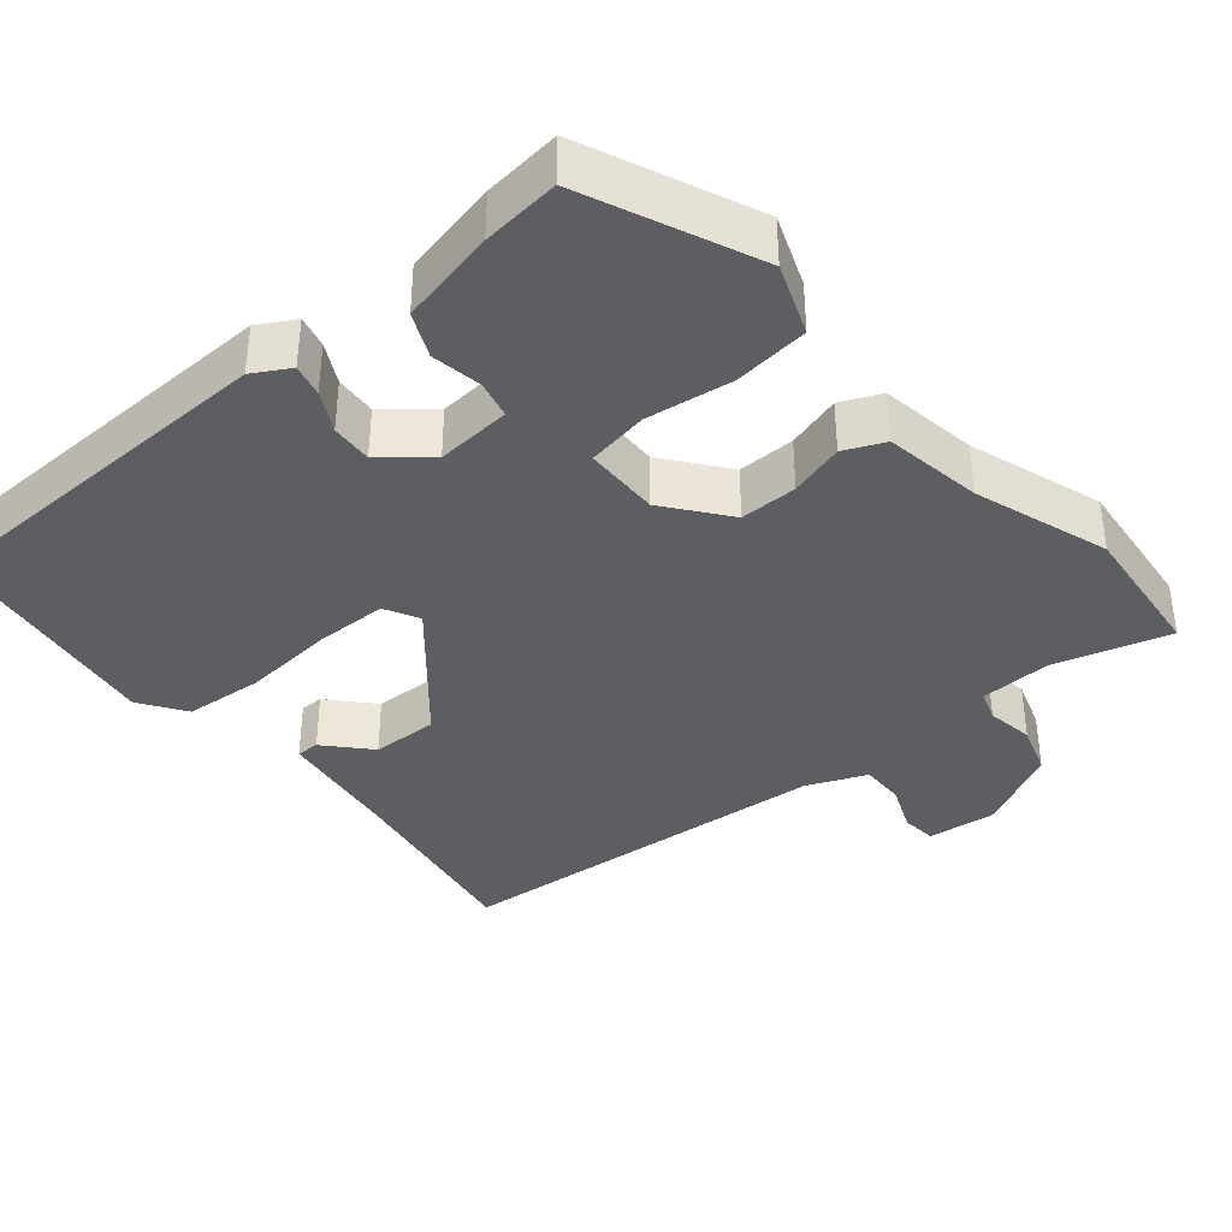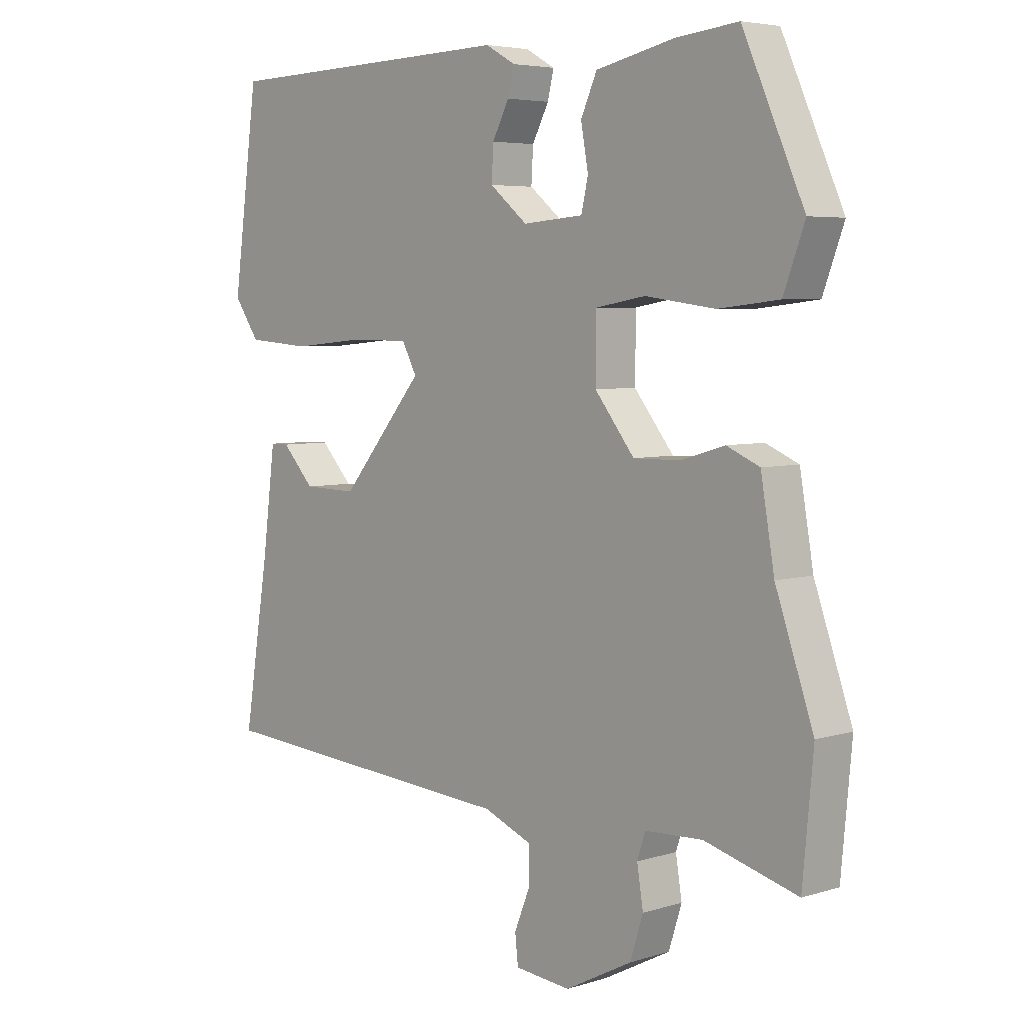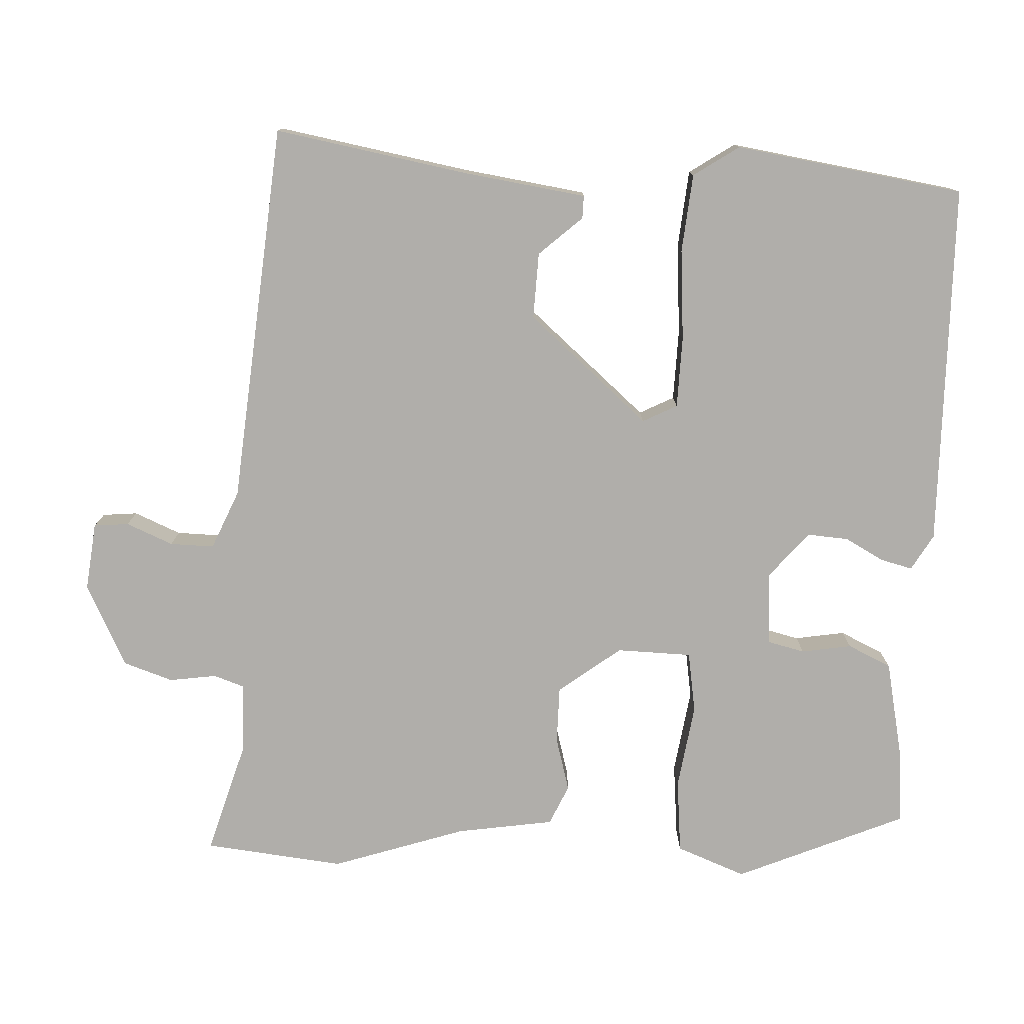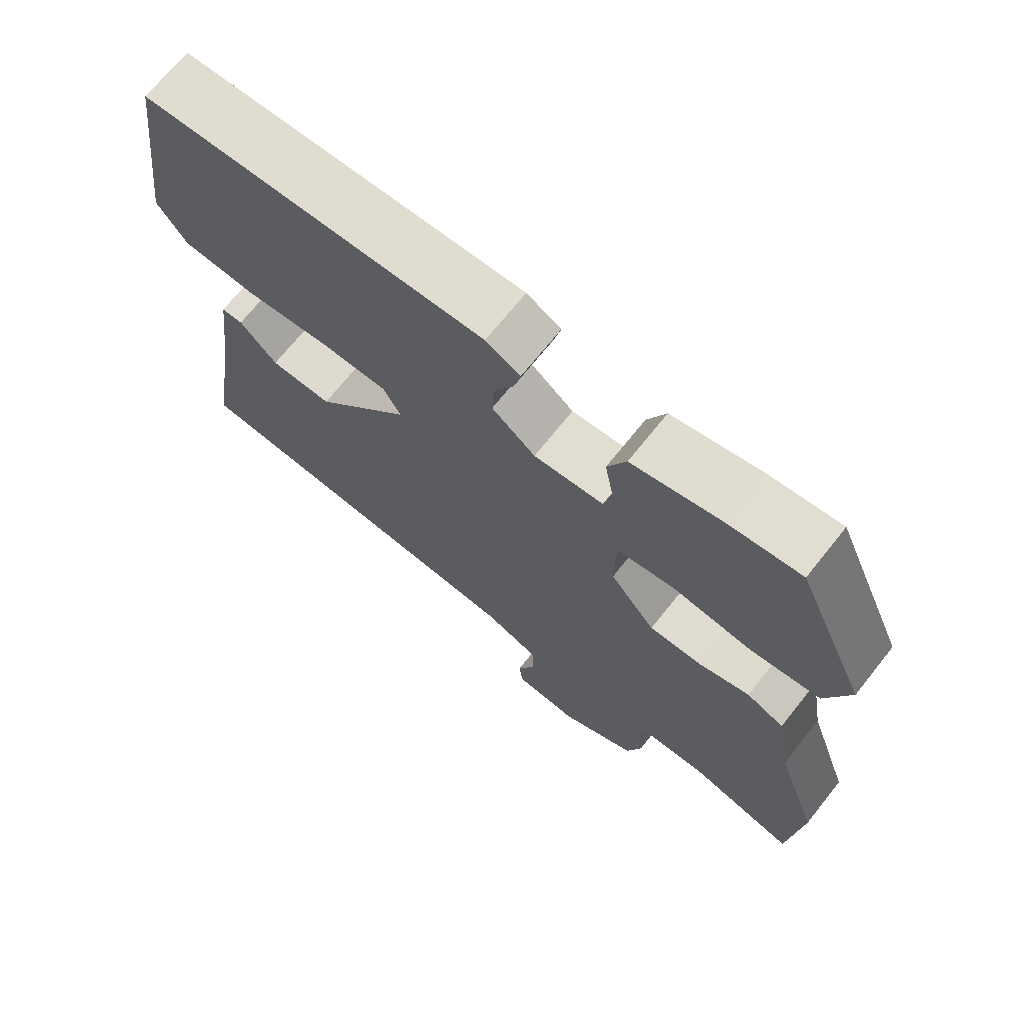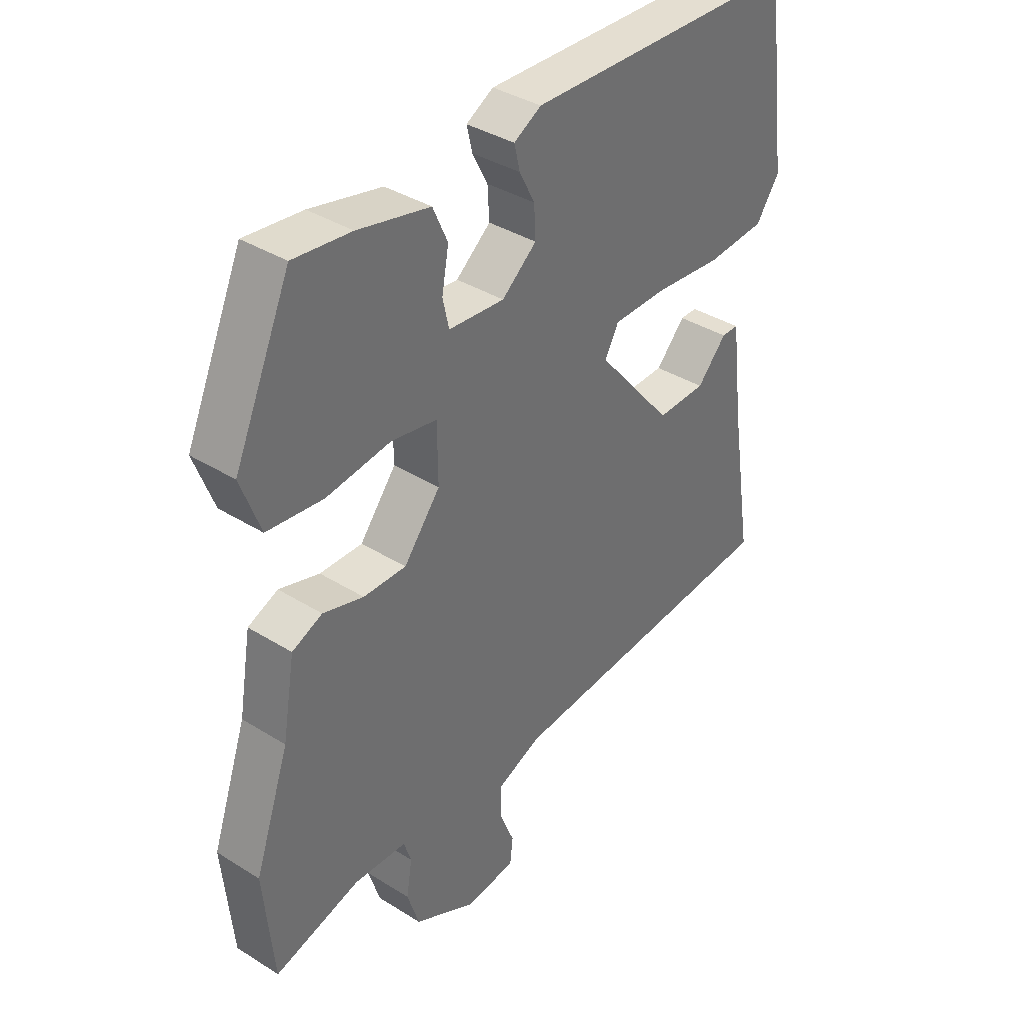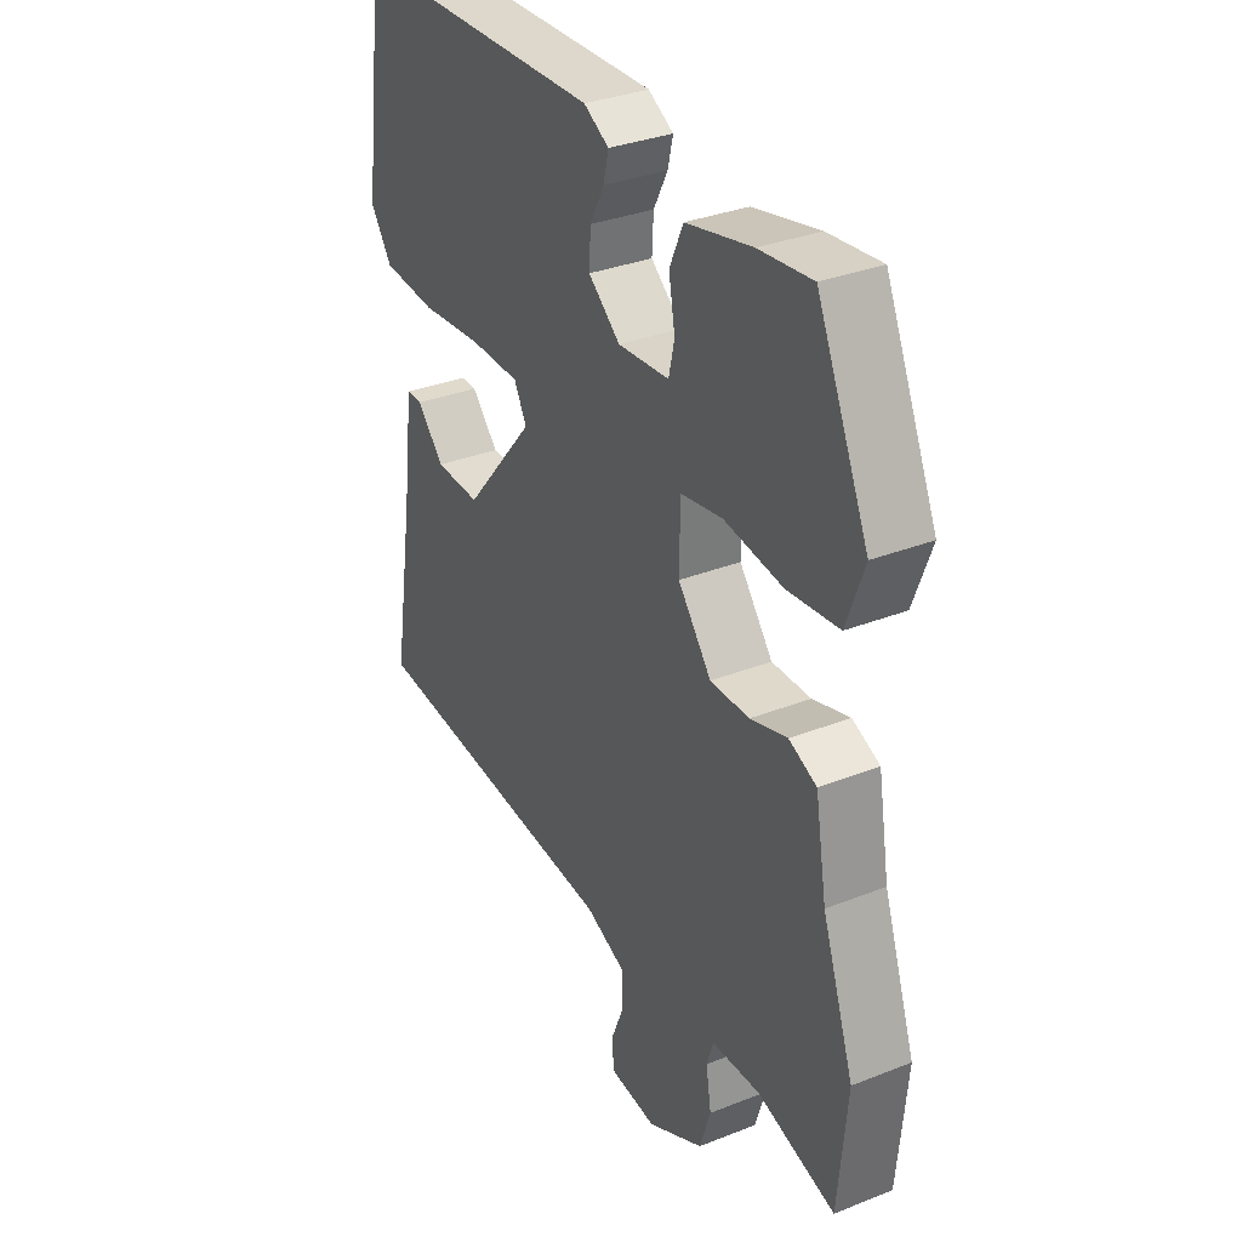
<metadata>
{"format":"obj","ext":"obj","renderer":"f3d","projection":"perspective","resolution":1024,"background":"white","views":[{"elev":-37.9,"azim":39.5,"up":"+Y"},{"elev":5.1,"azim":46.2,"up":"+Z"},{"elev":-77.7,"azim":-93.5,"up":"+Y"},{"elev":70.1,"azim":38.6,"up":"+Z"},{"elev":37.5,"azim":128.7,"up":"+Z"},{"elev":33.1,"azim":61.5,"up":"+Z"}]}
</metadata>
<code>
v -0.528 0.07 -0.465
v -0.487 0.07 -0.21
v -0.466 0.07 -0.047
v -0.436 0.07 -0.047
v -0.384 0.07 -0.103
v -0.297 0.07 -0.105
v -0.162 0.07 0.056
v -0.186 0.07 0.101
v -0.28 0.07 0.102
v -0.4 0.07 0.091
v -0.503 0.07 0.099
v -0.544 0.07 0.158
v -0.503 0.07 0.461
v -0.023 0.07 0.475
v 0.025 0.07 0.448
v 0.015 0.07 0.406
v -0.012 0.07 0.354
v -0.015 0.07 0.3
v 0.046 0.07 0.25
v 0.144 0.07 0.258
v 0.155 0.07 0.307
v 0.143 0.07 0.373
v 0.169 0.07 0.431
v 0.295 0.07 0.459
v 0.396 0.07 0.47
v 0.495 0.07 0.248
v 0.461 0.07 0.156
v 0.363 0.07 0.145
v 0.25 0.07 0.16
v 0.17 0.07 0.146
v 0.169 0.07 0.047
v 0.233 0.07 -0.034
v 0.308 0.07 -0.033
v 0.379 0.07 -0.012
v 0.432 0.07 -0.035
v 0.454 0.07 -0.163
v 0.515 0.07 -0.338
v 0.498 0.07 -0.523
v 0.348 0.07 -0.481
v 0.255 0.07 -0.485
v 0.242 0.07 -0.525
v 0.252 0.07 -0.587
v 0.231 0.07 -0.653
v 0.123 0.07 -0.709
v 0.033 0.07 -0.7
v 0.028 0.07 -0.654
v 0.053 0.07 -0.592
v 0.053 0.07 -0.534
v -0.025 0.07 -0.502
v -0.528 0 -0.465
v -0.487 0 -0.21
v -0.466 0 -0.047
v -0.436 0 -0.047
v -0.384 0 -0.103
v -0.297 0 -0.105
v -0.162 0 0.056
v -0.186 0 0.101
v -0.28 0 0.102
v -0.4 0 0.091
v -0.503 0 0.099
v -0.544 0 0.158
v -0.503 0 0.461
v -0.023 0 0.475
v 0.025 0 0.448
v 0.015 0 0.406
v -0.012 0 0.354
v -0.015 0 0.3
v 0.046 0 0.25
v 0.144 0 0.258
v 0.155 0 0.307
v 0.143 0 0.373
v 0.169 0 0.431
v 0.295 0 0.459
v 0.396 0 0.47
v 0.495 0 0.248
v 0.461 0 0.156
v 0.363 0 0.145
v 0.25 0 0.16
v 0.17 0 0.146
v 0.169 0 0.047
v 0.233 0 -0.034
v 0.308 0 -0.033
v 0.379 0 -0.012
v 0.432 0 -0.035
v 0.454 0 -0.163
v 0.515 0 -0.338
v 0.498 0 -0.523
v 0.348 0 -0.481
v 0.255 0 -0.485
v 0.242 0 -0.525
v 0.252 0 -0.587
v 0.231 0 -0.653
v 0.123 0 -0.709
v 0.033 0 -0.7
v 0.028 0 -0.654
v 0.053 0 -0.592
v 0.053 0 -0.534
v -0.025 0 -0.502
f 45 46 47
f 44 45 47
f 43 44 47
f 42 43 47
f 41 42 47
f 40 41 47 48
f 36 37 38 39
f 36 39 40
f 35 36 40
f 34 35 40
f 33 34 40
f 40 48 49
f 33 40 49
f 32 33 49
f 27 28 29
f 26 27 29
f 25 26 29
f 24 25 29
f 23 24 29
f 22 23 29
f 21 22 29
f 20 21 29 30
f 19 20 30 31
f 15 16 17
f 14 15 17
f 13 14 17
f 12 13 17
f 11 12 17
f 10 11 17
f 9 10 17
f 8 9 17 18
f 18 19 31
f 8 18 31
f 7 8 31
f 2 3 4 5
f 2 5 6
f 1 2 6
f 31 32 49
f 7 31 49
f 6 7 49
f 1 6 49
f 96 95 94
f 96 94 93
f 96 93 92
f 96 92 91
f 96 91 90
f 97 96 90 89
f 88 87 86 85
f 89 88 85
f 89 85 84
f 89 84 83
f 89 83 82
f 98 97 89
f 98 89 82
f 98 82 81
f 78 77 76
f 78 76 75
f 78 75 74
f 78 74 73
f 78 73 72
f 78 72 71
f 78 71 70
f 79 78 70 69
f 80 79 69 68
f 66 65 64
f 66 64 63
f 66 63 62
f 66 62 61
f 66 61 60
f 66 60 59
f 66 59 58
f 67 66 58 57
f 80 68 67
f 80 67 57
f 80 57 56
f 54 53 52 51
f 55 54 51
f 55 51 50
f 98 81 80
f 98 80 56
f 98 56 55
f 98 55 50
f 1 50 51 2
f 2 51 52 3
f 3 52 53 4
f 4 53 54 5
f 5 54 55 6
f 6 55 56 7
f 7 56 57 8
f 8 57 58 9
f 9 58 59 10
f 10 59 60 11
f 11 60 61 12
f 12 61 62 13
f 13 62 63 14
f 14 63 64 15
f 15 64 65 16
f 16 65 66 17
f 17 66 67 18
f 18 67 68 19
f 19 68 69 20
f 20 69 70 21
f 21 70 71 22
f 22 71 72 23
f 23 72 73 24
f 24 73 74 25
f 25 74 75 26
f 26 75 76 27
f 27 76 77 28
f 28 77 78 29
f 29 78 79 30
f 30 79 80 31
f 31 80 81 32
f 32 81 82 33
f 33 82 83 34
f 34 83 84 35
f 35 84 85 36
f 36 85 86 37
f 37 86 87 38
f 38 87 88 39
f 39 88 89 40
f 40 89 90 41
f 41 90 91 42
f 42 91 92 43
f 43 92 93 44
f 44 93 94 45
f 45 94 95 46
f 46 95 96 47
f 47 96 97 48
f 48 97 98 49
f 49 98 50 1

</code>
